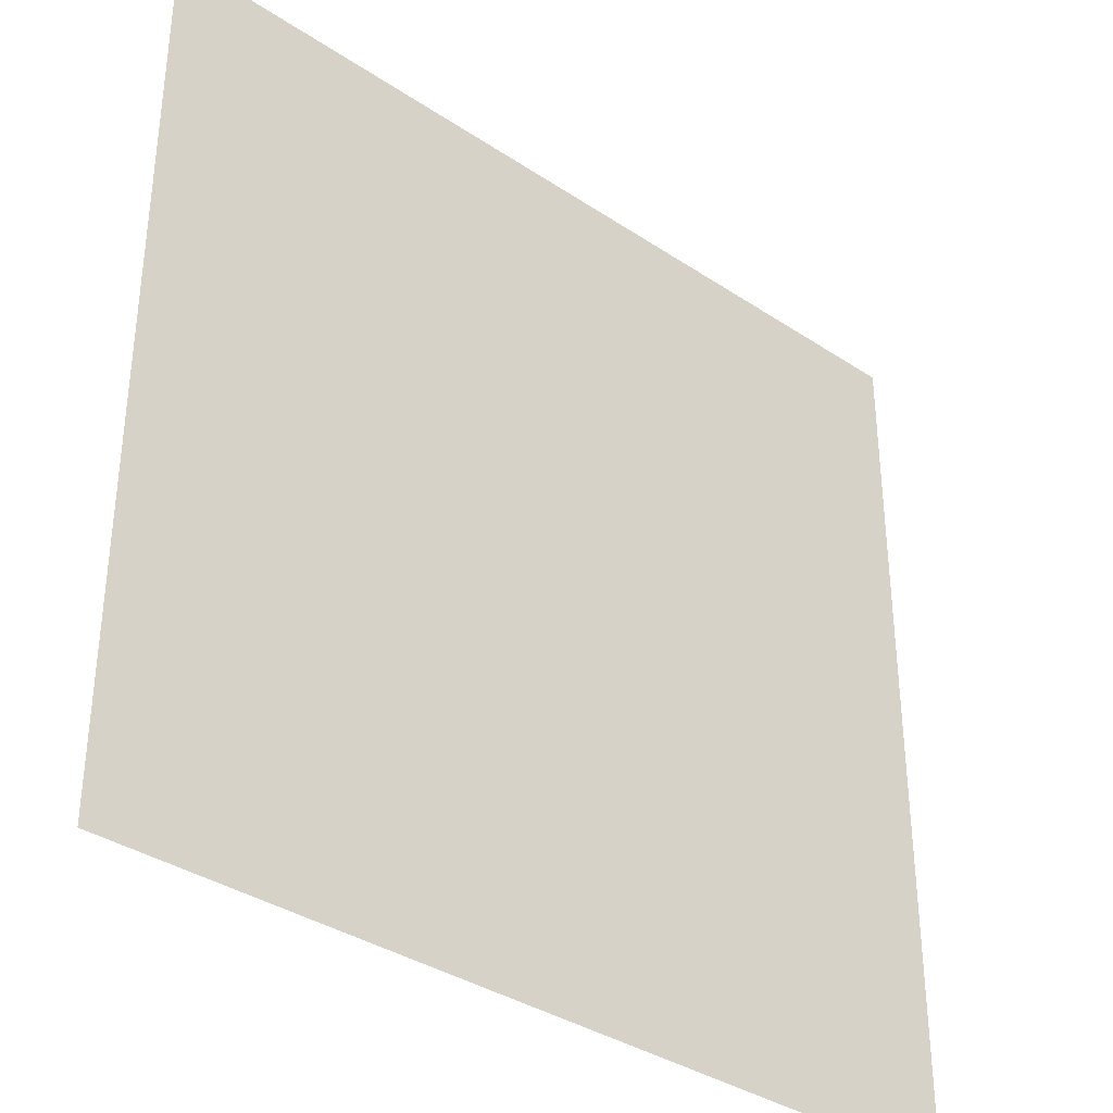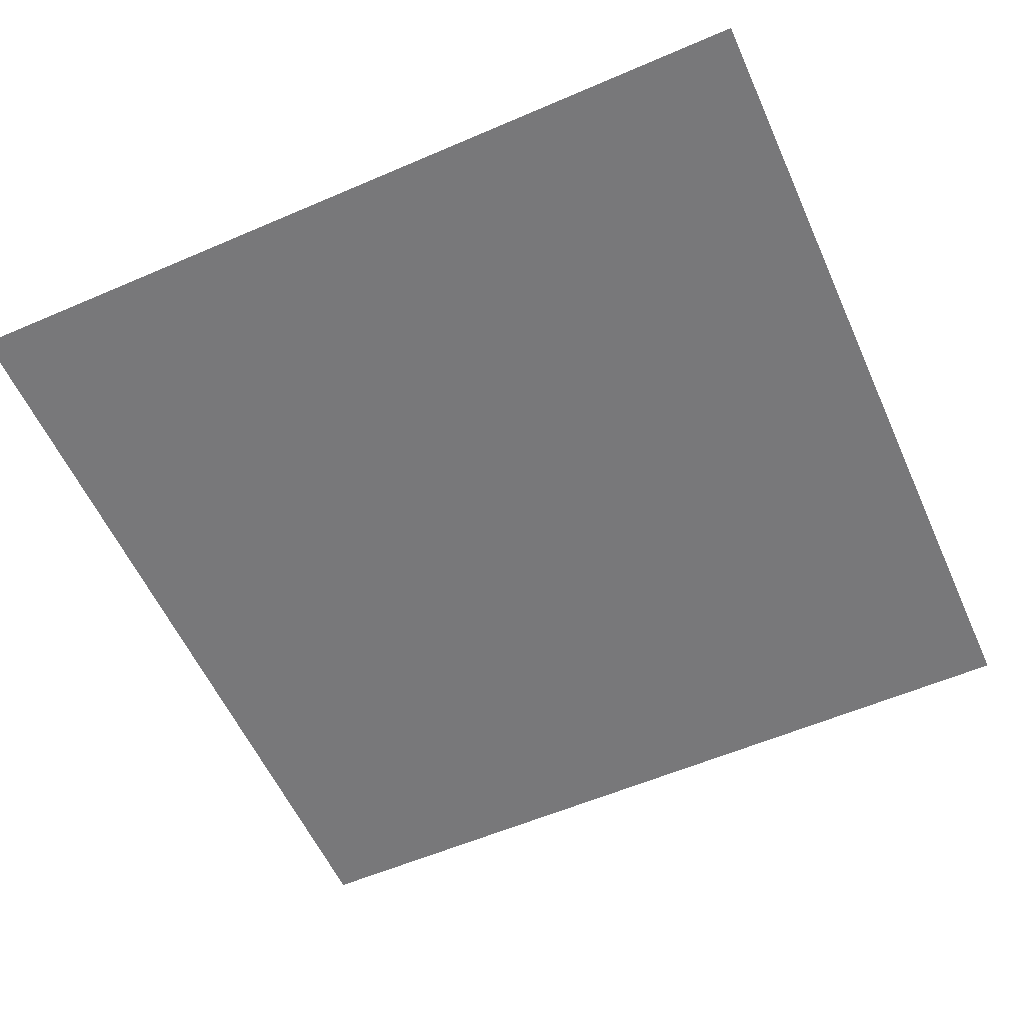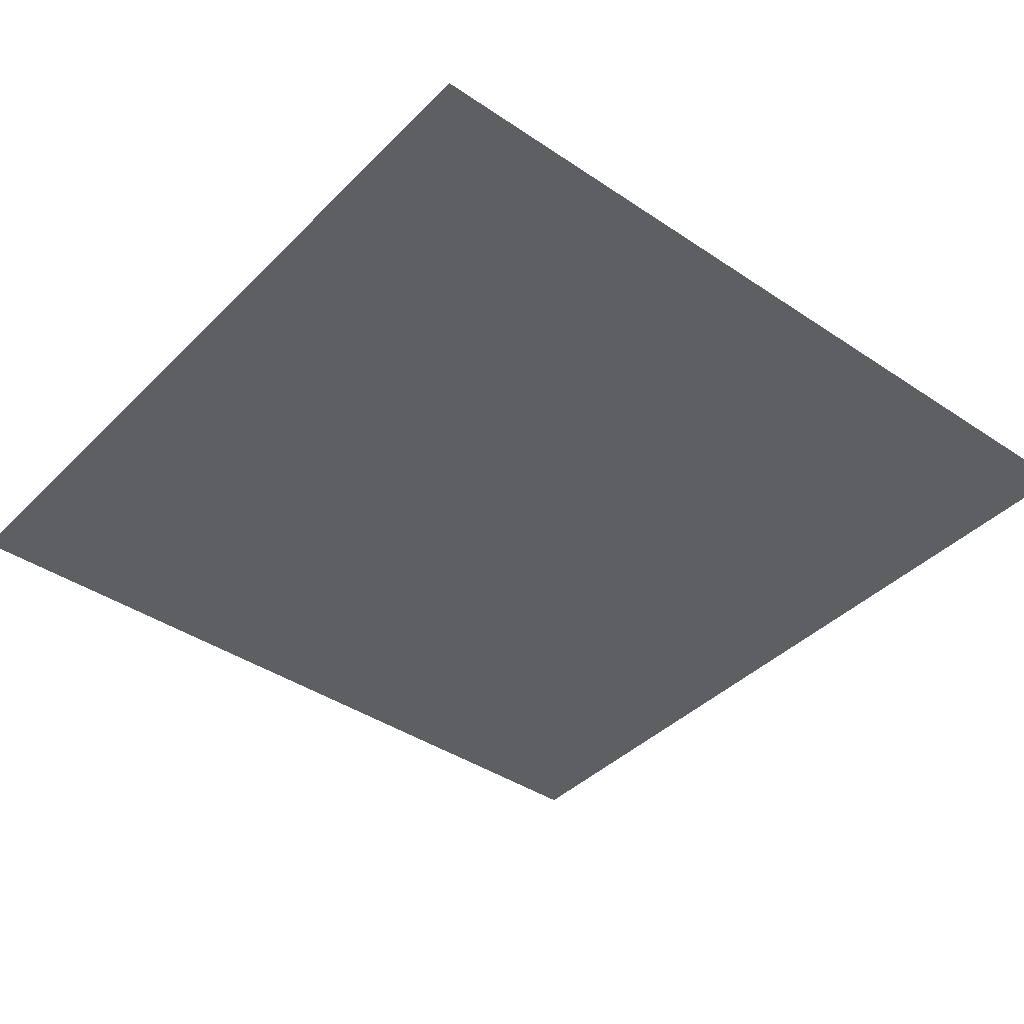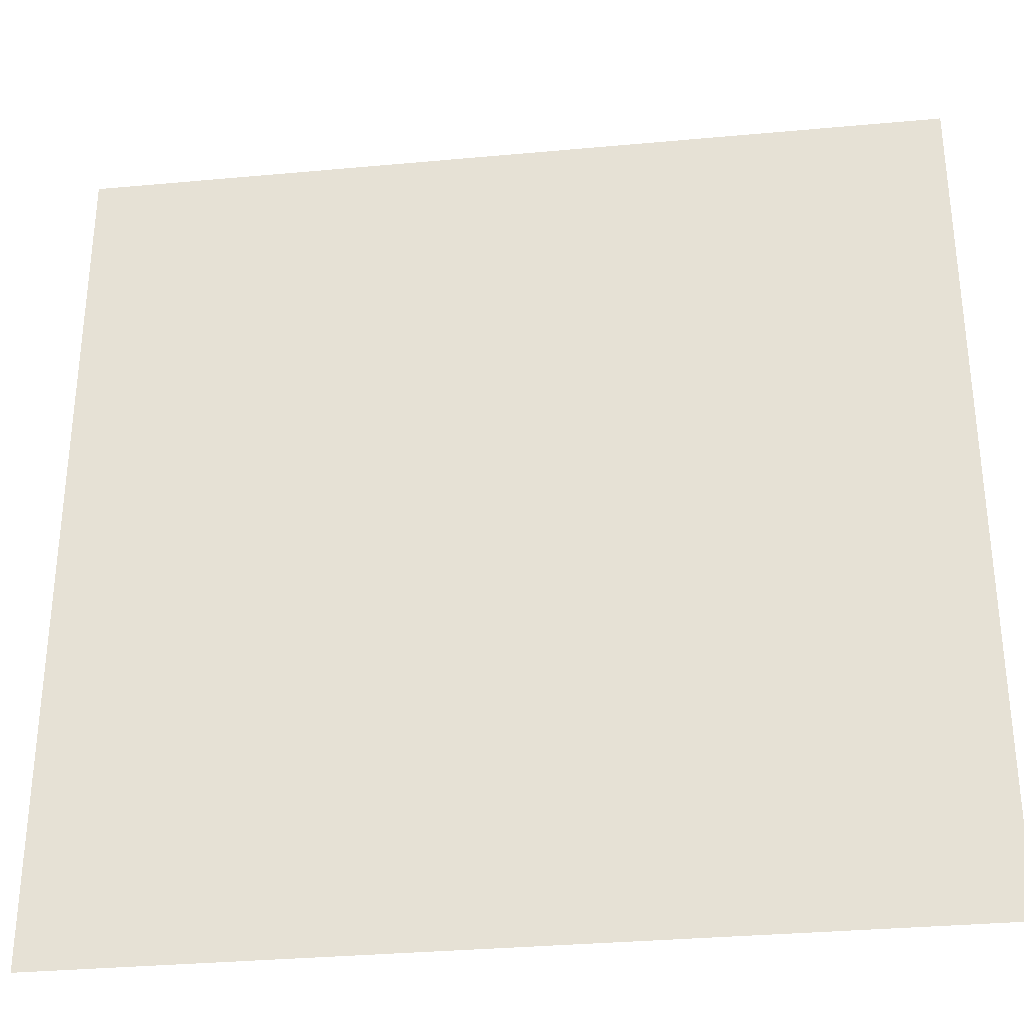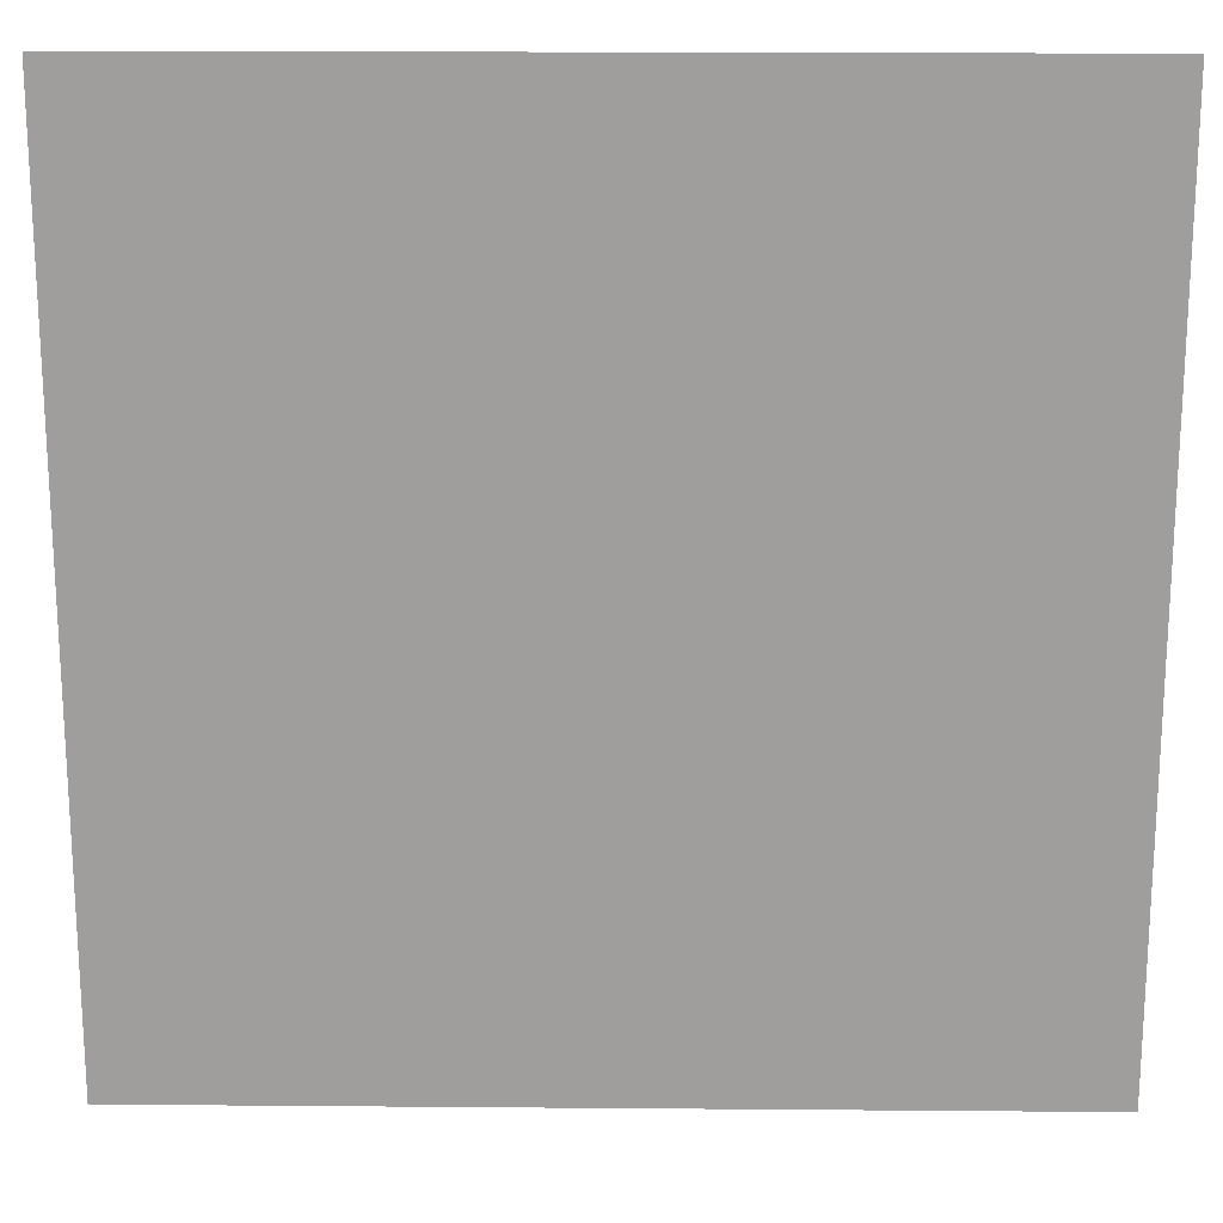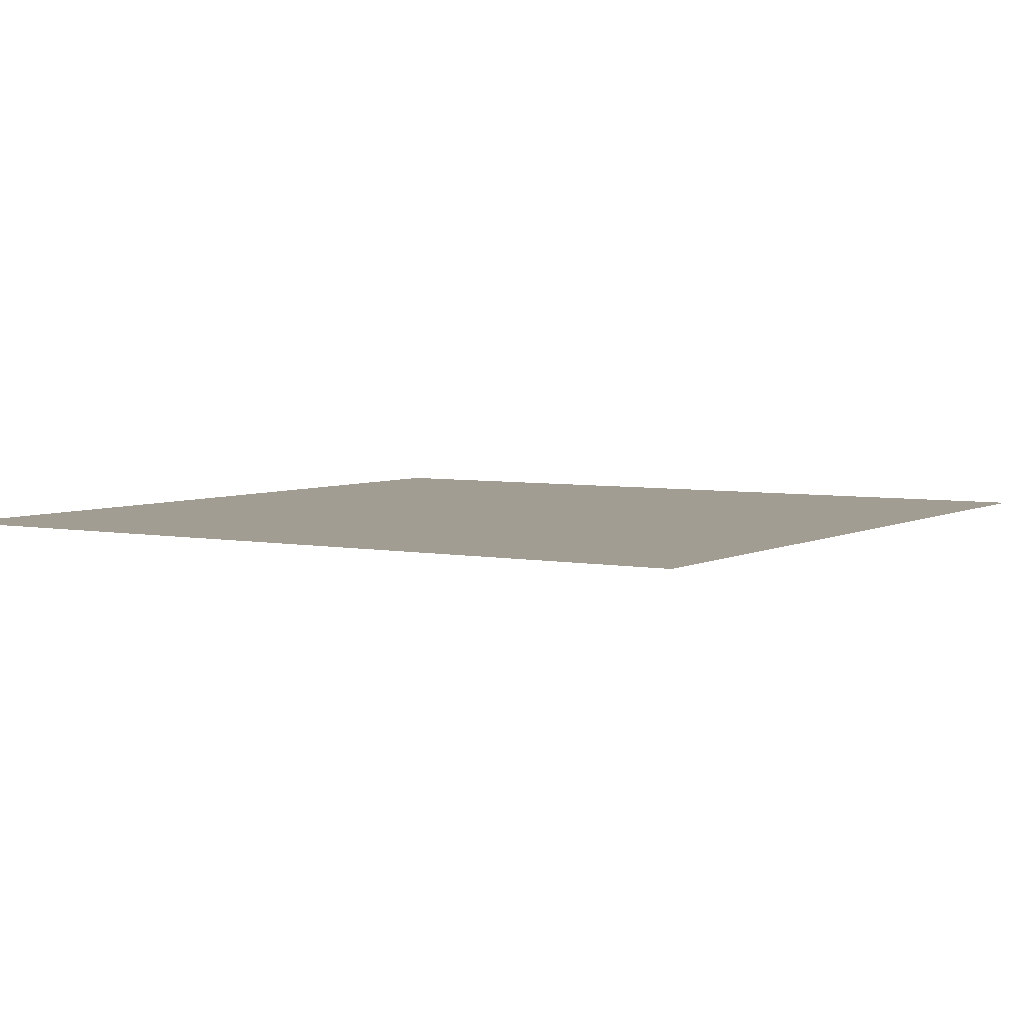
<metadata>
{"format":"obj","ext":"obj","renderer":"f3d","projection":"perspective","resolution":1024,"background":"white","views":[{"elev":-35.8,"azim":-41.2,"up":"+Y"},{"elev":-57.6,"azim":114.1,"up":"+Z"},{"elev":-40.4,"azim":-39.6,"up":"+Z"},{"elev":-32.5,"azim":-172.7,"up":"+Y"},{"elev":18.9,"azim":-179.1,"up":"+Y"},{"elev":4.7,"azim":122.1,"up":"+Z"}]}
</metadata>
<code>
v -14 -14 0
v -15 -14 0
v -15 -13 0
v -14 -13 0
g Map_Master_mesh_0585
f 1 2 3 4

</code>
